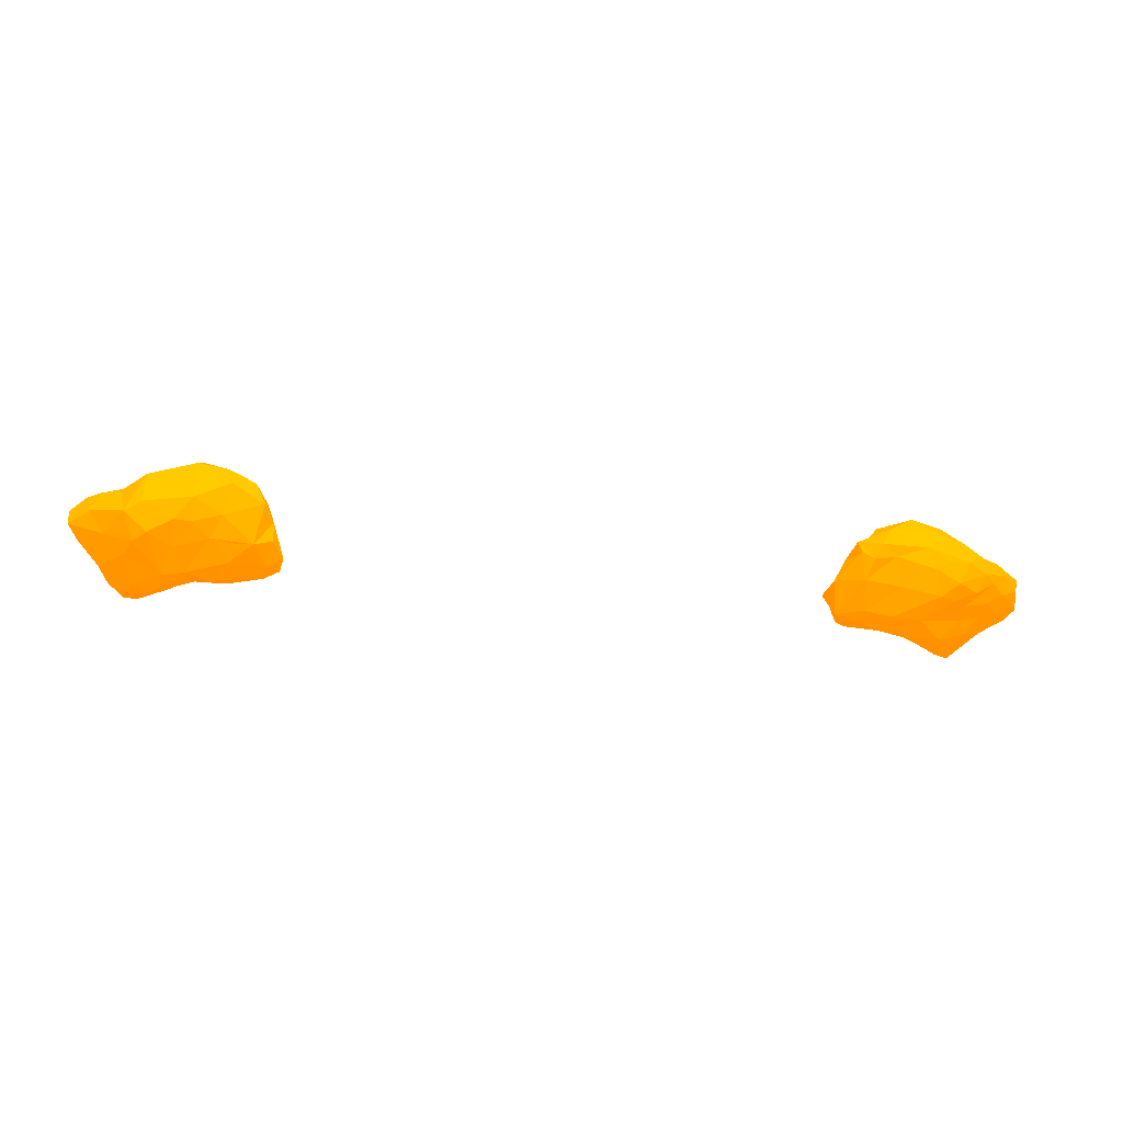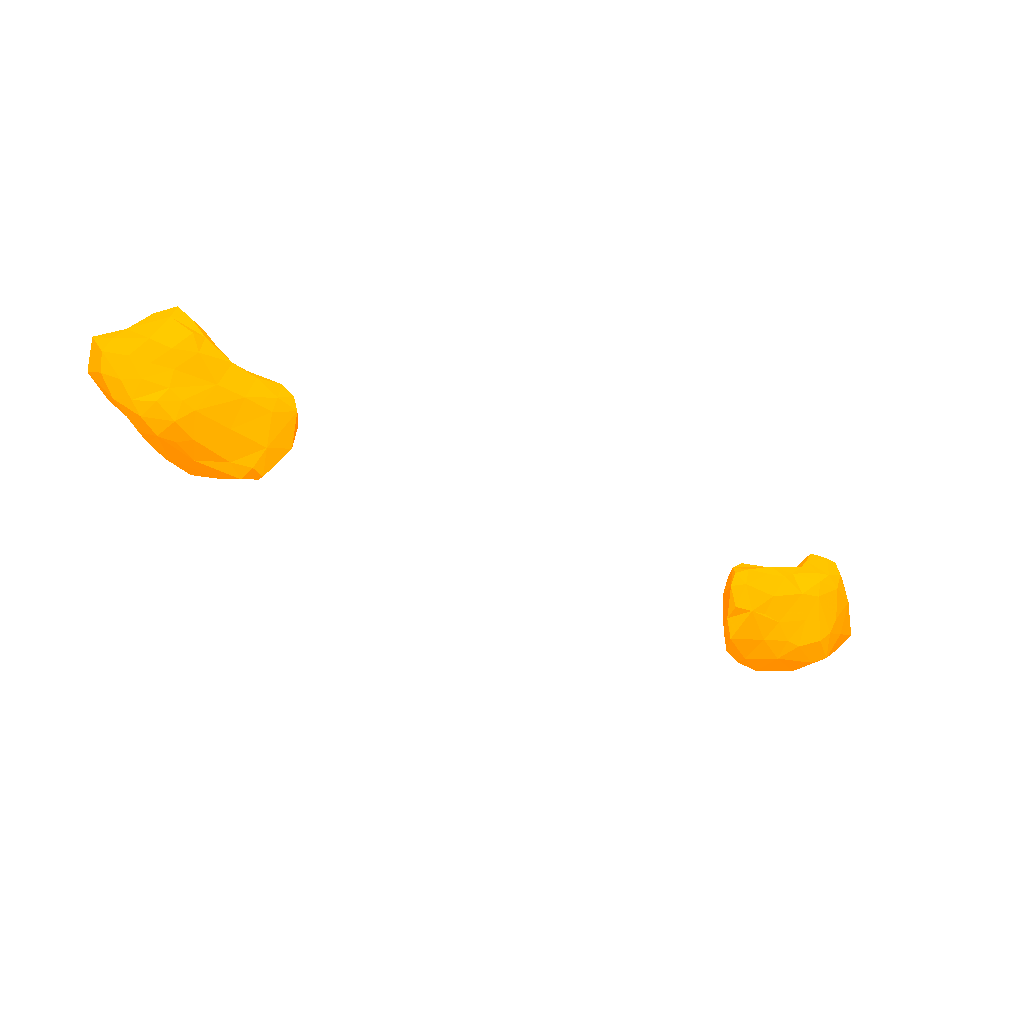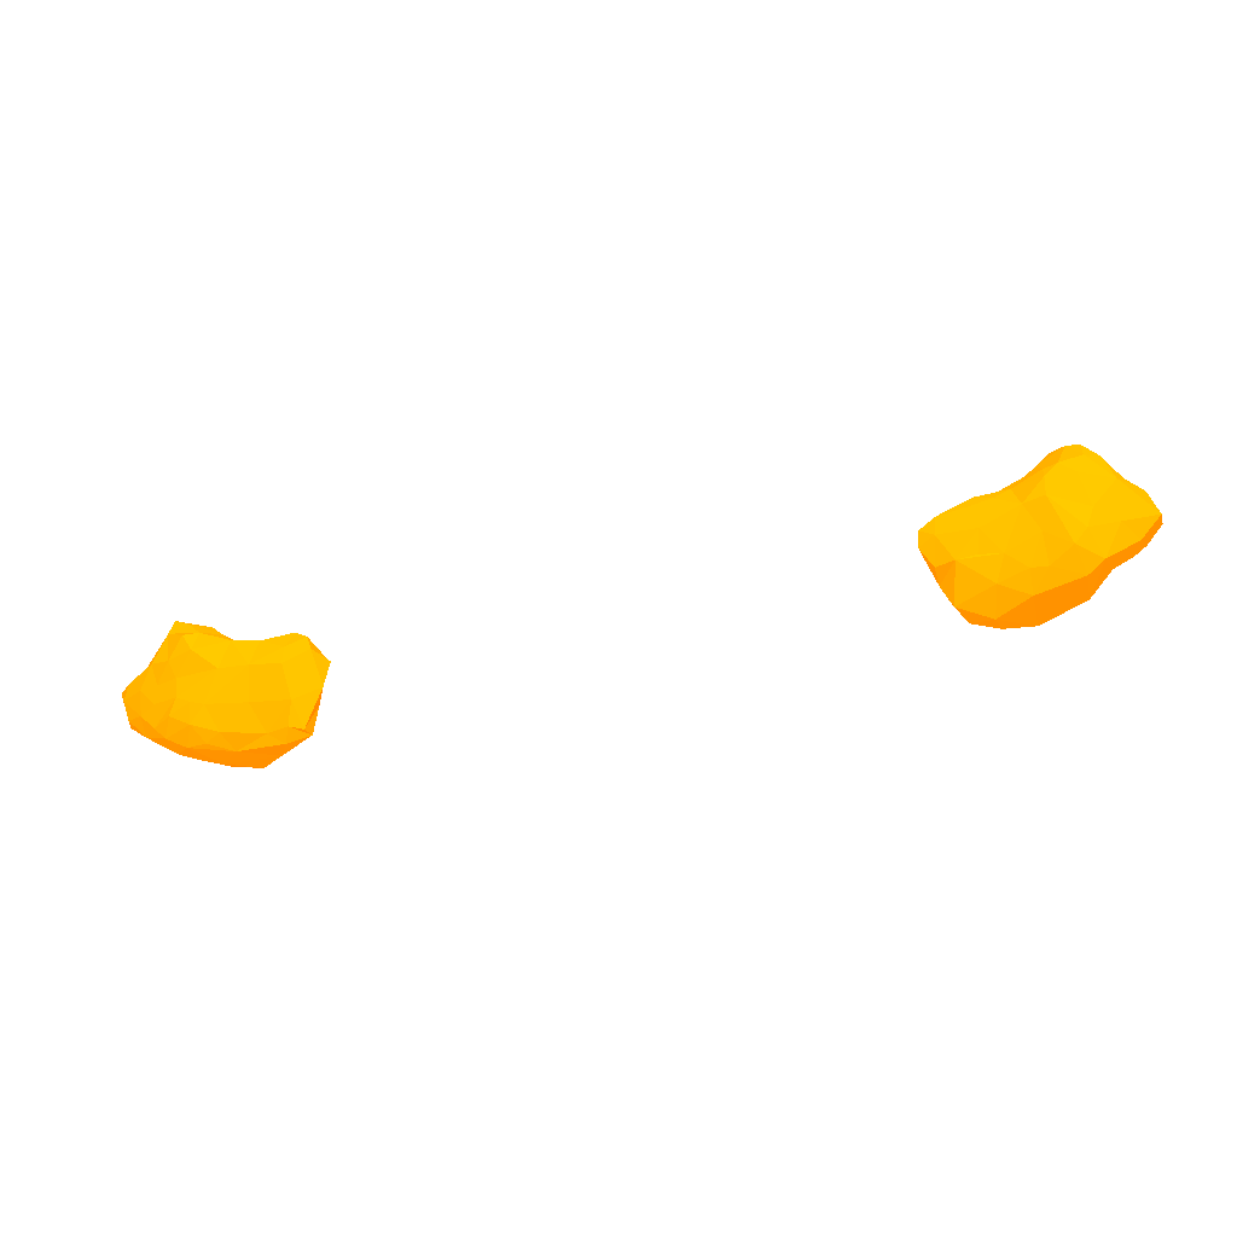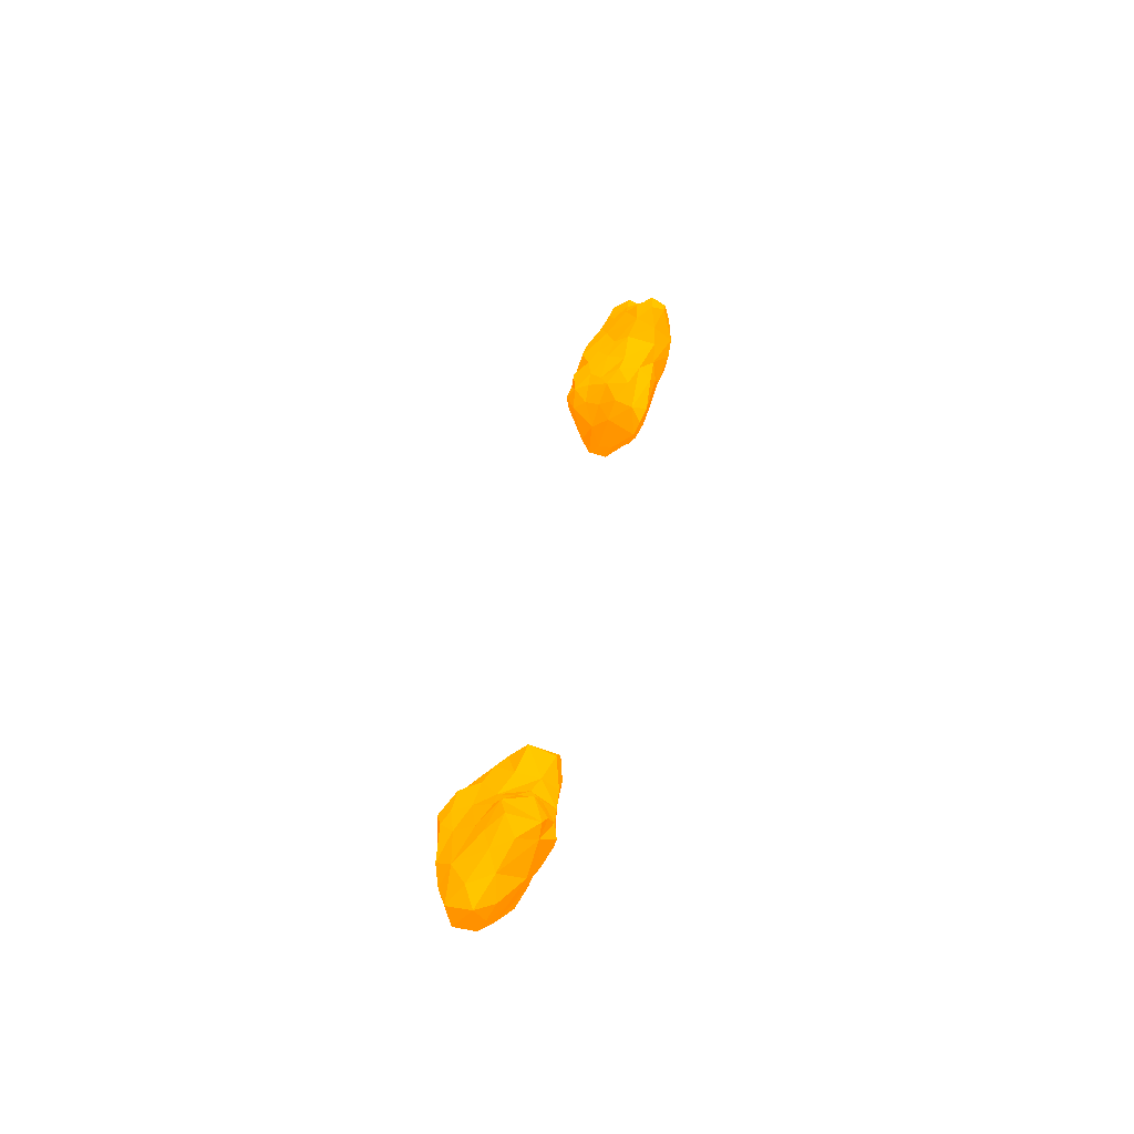
<metadata>
{"format":"obj","ext":"obj","renderer":"f3d","projection":"perspective","resolution":1024,"background":"white","views":[{"elev":-28.1,"azim":170.8,"up":"+Y"},{"elev":-35.7,"azim":-32.0,"up":"+Z"},{"elev":-47.8,"azim":14.5,"up":"+Z"},{"elev":36.6,"azim":-80.9,"up":"+Z"}]}
</metadata>
<code>
g
v -74.48 -41.35 57.49 1 0.4196 0
v -74.02 -45.58 58.8 1 0.4196 0
v -73.27 -44.25 55.91 1 0.4196 0
v -70.3 -40.06 54.85 1 0.4196 0
v -75.49 -44.33 61.91 1 0.4196 0
v -73.05 -46.77 60.96 1 0.4196 0
v -73.2 -42.94 63.87 1 0.4196 0
v -74.21 -40.51 60.72 1 0.4196 0
v -65.09 -47.31 51.8 1 0.4196 0
v -63.89 -48.54 54.05 1 0.4196 0
v -63.93 -49.59 56.92 1 0.4196 0
v -61.59 -48.56 52.6 1 0.4196 0
v -59.38 -48.31 51.8 1 0.4196 0
v -68.36 -49.59 60.97 1 0.4196 0
v -67.97 -48.21 67.25 1 0.4196 0
v -66.06 -50.8 65.53 1 0.4196 0
v -65.08 -50.73 59.67 1 0.4196 0
v -65.26 -51.07 67.82 1 0.4196 0
v -62.69 -51.36 66.05 1 0.4196 0
v -62.72 -52.43 62.62 1 0.4196 0
v -61.19 -51.85 59.82 1 0.4196 0
v -60.46 -51.81 63.22 1 0.4196 0
v -59.28 -39.59 48.22 1 0.4196 0
v -70.48 -47.55 58.13 1 0.4196 0
v -70.49 -43.23 52.8 1 0.4196 0
v -70.47 -38.89 59.57 1 0.4196 0
v -70.53 -45.73 54.7 1 0.4196 0
v -68.26 -45.17 52.14 1 0.4196 0
v -67.9 -47.23 54.98 1 0.4196 0
v -67.33 -48.47 57.4 1 0.4196 0
v -66.36 -40.71 51.93 1 0.4196 0
v -66.38 -44.73 50.12 1 0.4196 0
v -65.46 -41.97 49.4 1 0.4196 0
v -66.49 -37.7 59.92 1 0.4196 0
v -63.14 -43.91 48.3 1 0.4196 0
v -63.14 -39.81 49.78 1 0.4196 0
v -61.74 -46.93 49.67 1 0.4196 0
v -62.03 -37.94 53.61 1 0.4196 0
v -64.78 -37.77 56.2 1 0.4196 0
v -69.22 -40.37 62.84 1 0.4196 0
v -71.09 -46.34 64.07 1 0.4196 0
v -69.11 -45.16 66.11 1 0.4196 0
v -66.78 -44.1 66.79 1 0.4196 0
v -65.86 -46.6 69.28 1 0.4196 0
v -63.94 -42.36 64.5 1 0.4196 0
v -62.09 -45.34 67.81 1 0.4196 0
v -62.23 -39.07 61.52 1 0.4196 0
v -59.88 -36.9 60.16 1 0.4196 0
v -57.16 -50.44 56.32 1 0.4196 0
v -51.17 -50.84 60.03 1 0.4196 0
v -52.48 -50.35 55.91 1 0.4196 0
v -47.33 -50.64 57.94 1 0.4196 0
v -60.07 -49.17 67 1 0.4196 0
v -57.89 -49.71 64.31 1 0.4196 0
v -55.48 -47.86 63.46 1 0.4196 0
v -55.48 -51.27 60.81 1 0.4196 0
v -52.05 -48.7 62.57 1 0.4196 0
v -56.39 -42.17 47.58 1 0.4196 0
v -51.22 -43.92 48.16 1 0.4196 0
v -48.73 -42.61 46.77 1 0.4196 0
v -60.14 -44.1 48.21 1 0.4196 0
v -59.9 -36.4 56.01 1 0.4196 0
v -57.89 -45.25 48.88 1 0.4196 0
v -59.34 -37.53 49.7 1 0.4196 0
v -53.09 -47.36 51.5 1 0.4196 0
v -49.75 -39.3 58.66 1 0.4196 0
v -50.76 -39.11 48.24 1 0.4196 0
v -49.66 -37.47 56.45 1 0.4196 0
v -47.78 -44.66 47.99 1 0.4196 0
v -48.08 -39.1 52.8 1 0.4196 0
v -59.66 -43.89 64.53 1 0.4196 0
v -57.73 -37.88 60.63 1 0.4196 0
v -58.22 -46.5 65.04 1 0.4196 0
v -56.16 -43.66 62.88 1 0.4196 0
v -57.35 -40.59 61.56 1 0.4196 0
v -51.64 -45.13 62.81 1 0.4196 0
v -53.71 -37.94 60.39 1 0.4196 0
v -52.18 -40.86 60.93 1 0.4196 0
v -48.99 -41.9 60.96 1 0.4196 0
v -56.46 -35.54 53.54 1 0.4196 0
v -56.87 -35.8 58.61 1 0.4196 0
v -54.58 -36.6 49.06 1 0.4196 0
v -52.73 -35.66 56 1 0.4196 0
v -50.43 -35.94 53.99 1 0.4196 0
v -47.69 -49.91 55.45 1 0.4196 0
v -43.56 -49.93 57.32 1 0.4196 0
v -46.42 -49.73 61.62 1 0.4196 0
v -44.41 -49.93 60.01 1 0.4196 0
v -45.65 -43.82 47.68 1 0.4196 0
v -45.37 -41.52 48.73 1 0.4196 0
v -45.81 -42.89 59 1 0.4196 0
v -46.77 -46.99 50.79 1 0.4196 0
v -42.44 -46.51 52.68 1 0.4196 0
v -44.34 -42.87 53.05 1 0.4196 0
v -41.78 -46.68 57.51 1 0.4196 0
v -46.11 -43.14 60.29 1 0.4196 0
v -46.23 -45.94 62.95 1 0.4196 0
v -43.18 -45.37 59.96 1 0.4196 0
v 42.46 -49.36 57.96 1 0.4196 0
v 42.01 -48.41 55.57 1 0.4196 0
v 44.47 -49.66 56.15 1 0.4196 0
v 44.92 -50.17 59.14 1 0.4196 0
v 46.55 -48.19 52.05 1 0.4196 0
v 43.27 -47.87 60.26 1 0.4196 0
v 45.26 -43.25 48.42 1 0.4196 0
v 46.78 -40.08 48.1 1 0.4196 0
v 43.81 -44.57 51.54 1 0.4196 0
v 43.94 -43.76 56.95 1 0.4196 0
v 43.71 -47.21 52.43 1 0.4196 0
v 44.62 -44.8 60.51 1 0.4196 0
v 44.84 -42.07 50.77 1 0.4196 0
v 46.89 -41.74 58.01 1 0.4196 0
v 46.28 -40.63 53.69 1 0.4196 0
v 46.48 -46.74 62.99 1 0.4196 0
v 50.37 -49.93 55.47 1 0.4196 0
v 52.94 -50.68 60.07 1 0.4196 0
v 52.96 -47.73 52.07 1 0.4196 0
v 56.45 -50.8 57.62 1 0.4196 0
v 58.33 -48.86 53.7 1 0.4196 0
v 59.73 -51.39 57.82 1 0.4196 0
v 49.32 -50.44 59.59 1 0.4196 0
v 50.32 -50.13 61.69 1 0.4196 0
v 51.36 -47.98 63.15 1 0.4196 0
v 55.44 -49.96 62.07 1 0.4196 0
v 57.78 -49.8 64.36 1 0.4196 0
v 59.57 -49.52 66.55 1 0.4196 0
v 50.25 -40.87 47.15 1 0.4196 0
v 50.88 -38.18 47.93 1 0.4196 0
v 55.62 -43.41 47.6 1 0.4196 0
v 49.56 -48.07 52.45 1 0.4196 0
v 48.64 -39.16 57.11 1 0.4196 0
v 51.28 -45.24 49.19 1 0.4196 0
v 50.87 -39.28 59.22 1 0.4196 0
v 49.62 -36.88 55.11 1 0.4196 0
v 51.25 -36.87 57.96 1 0.4196 0
v 53.11 -39.3 60.25 1 0.4196 0
v 55.56 -37.42 48.03 1 0.4196 0
v 56.46 -38.48 60.44 1 0.4196 0
v 58.36 -46.32 49.52 1 0.4196 0
v 55.86 -46.35 49.84 1 0.4196 0
v 48.37 -42.84 61.41 1 0.4196 0
v 50.79 -44.61 63.19 1 0.4196 0
v 50.73 -41.46 60.97 1 0.4196 0
v 54.1 -45.12 63.34 1 0.4196 0
v 56 -41.94 62.31 1 0.4196 0
v 59.08 -42.62 63.46 1 0.4196 0
v 58.38 -45.1 65.1 1 0.4196 0
v 60.4 -46.32 67.73 1 0.4196 0
v 58.64 -39.86 61.55 1 0.4196 0
v 59.82 -36.87 59.8 1 0.4196 0
v 52.5 -35.25 55.34 1 0.4196 0
v 55.16 -35.1 51.69 1 0.4196 0
v 56 -35.6 55.62 1 0.4196 0
v 55.69 -35.96 58.19 1 0.4196 0
v 58.62 -35.94 56.86 1 0.4196 0
v 62.08 -48.02 50.99 1 0.4196 0
v 64.14 -48.64 53 1 0.4196 0
v 65.43 -49.3 56.11 1 0.4196 0
v 62.15 -52.23 62.85 1 0.4196 0
v 60.03 -52.06 60.83 1 0.4196 0
v 60.06 -51.64 62.87 1 0.4196 0
v 61.64 -48.74 69.45 1 0.4196 0
v 63.75 -50.65 68.01 1 0.4196 0
v 64.35 -51.67 60.94 1 0.4196 0
v 65.75 -51.41 64.5 1 0.4196 0
v 65.76 -50.64 67.66 1 0.4196 0
v 64.5 -48.4 69.74 1 0.4196 0
v 68.13 -49.39 65.78 1 0.4196 0
v 69.37 -48.97 61.21 1 0.4196 0
v 62.77 -39.17 49.36 1 0.4196 0
v 62.51 -36.73 57.19 1 0.4196 0
v 63.01 -37 59.66 1 0.4196 0
v 65.62 -45.38 49.9 1 0.4196 0
v 63.01 -44.17 48.7 1 0.4196 0
v 62.56 -37.73 53.89 1 0.4196 0
v 65.2 -37.95 55.89 1 0.4196 0
v 66.65 -40.19 53.31 1 0.4196 0
v 68.71 -46.53 55.34 1 0.4196 0
v 69.69 -39.51 55.64 1 0.4196 0
v 69.2 -38.41 58.4 1 0.4196 0
v 71.83 -39.41 57.52 1 0.4196 0
v 64.02 -45.84 68.18 1 0.4196 0
v 63 -40.75 62.75 1 0.4196 0
v 65.52 -43.74 65.96 1 0.4196 0
v 66.92 -41.44 63.55 1 0.4196 0
v 67.67 -47.16 67.15 1 0.4196 0
v 67.36 -39.14 61.09 1 0.4196 0
v 69.75 -43.39 64.54 1 0.4196 0
v 70.49 -45.98 64.6 1 0.4196 0
v 70.41 -40.11 62.07 1 0.4196 0
v 70.85 -43.16 54.65 1 0.4196 0
v 72.26 -39.59 59.64 1 0.4196 0
v 73.15 -40.57 62.32 1 0.4196 0
v 73.2 -43.34 64.11 1 0.4196 0
v 74.34 -43.52 58.6 1 0.4196 0
v 74.47 -40.64 59.85 1 0.4196 0
g
f 1 4 25
f 1 1 4
f 2 6 5
f 1 8 1
f 24 6 2
f 42 7 41
f 12 10 9
f 14 6 24
f 17 20 16
f 19 18 16
f 26 4 1
f 11 29 10
f 10 29 28
f 31 36 33
f 34 39 26
f 37 9 32
f 9 37 12
f 61 35 58
f 61 37 35
f 41 5 6
f 15 41 16
f 40 47 34
f 44 42 15
f 34 47 48
f 46 71 45
f 53 19 54
f 54 73 53
f 57 55 56
f 50 57 56
f 59 60 60
f 58 67 60
f 13 51 49
f 61 58 63
f 68 66 68
f 82 84 70
f 73 46 53
f 75 47 45
f 73 74 71
f 55 74 73
f 55 73 54
f 57 74 55
f 48 62 62
f 62 81 80
f 64 82 23
f 84 68 68
f 83 68 84
f 52 88 52
f 86 52 85
f 60 67 60
f 69 90 89
f 89 94 93
f 91 91 94
f 93 93 95
f 96 79 76
f 79 96 79
f 96 91 96
f 99 104 100
f 99 104 104
f 106 127 105
f 104 100 100
f 110 108 104
f 107 111 105
f 108 111 107
f 111 113 106
f 112 113 108
f 113 128 106
f 118 116 115
f 124 122 116
f 161 124 160
f 125 147 144
f 105 127 105
f 127 137 129
f 128 137 127
f 128 106 128
f 128 113 134
f 128 152 128
f 131 135 134
f 117 140 119
f 138 154 136
f 155 138 150
f 148 146 147
f 128 152 137
f 151 153 152
f 120 120 119
f 126 126 125
f 164 160 120
f 159 163 126
f 163 159 165
f 163 162 126
f 168 166 166
f 189 168 169
f 155 171 175
f 174 170 173
f 175 177 170
f 177 176 176
f 176 172 180
f 177 191 173
f 181 196 181
f 180 192 181
f 148 182 184
f 189 186 168
f 185 190 187
f 155 155 171
f 171 155 150
f 196 181 192
f 194 189 194
f 188 194 193
f 193 190 188
f 196 193 193
f 193 195 196
f 195 193 194
f 193 194 194
f 192 193 196
f 194 193 193
f 190 193 192
f 194 188 189
f 181 196 195
f 181 195 191
f 194 169 195
f 191 195 178
f 172 150 150
f 171 172 171
f 155 171 171
f 155 155 150
f 155 155 155
f 194 189 169
f 190 180 187
f 190 185 188
f 188 186 189
f 188 184 186
f 184 188 185
f 186 186 189
f 186 166 168
f 187 183 185
f 183 185 183
f 148 184 183
f 186 184 186
f 184 182 186
f 182 167 166
f 186 182 166
f 172 183 187
f 182 148 167
f 183 150 183
f 183 184 185
f 148 183 146
f 148 162 167
f 150 172 171
f 172 150 183
f 149 183 150
f 148 148 182
f 182 148 148
f 148 148 148
f 146 183 149
f 148 147 148
f 148 148 148
f 148 148 162
f 180 190 192
f 181 181 179
f 179 181 191
f 178 195 169
f 180 181 179
f 180 179 176
f 176 179 177
f 177 179 191
f 177 173 170
f 191 178 173
f 178 157 173
f 172 187 172
f 172 187 180
f 172 176 176
f 176 177 175
f 174 173 173
f 173 157 173
f 157 157 178
f 172 172 171
f 171 172 176
f 174 173 156
f 157 157 157
f 157 157 173
f 171 176 175
f 152 175 137
f 173 157 156
f 173 156 156
f 156 139 174
f 156 139 156
f 155 175 153
f 156 139 139
f 129 170 174
f 129 174 139
f 169 165 164
f 166 166 167
f 168 165 169
f 167 163 166
f 166 163 165
f 166 165 168
f 167 162 163
f 164 165 159
f 164 159 160
f 162 126 126
f 126 161 159
f 162 148 126
f 126 125 161
f 161 160 159
f 169 158 178
f 178 158 157
f 157 158 157
f 169 164 158
f 157 120 156
f 156 120 119
f 120 157 158
f 120 164 120
f 164 120 158
f 155 154 155
f 154 155 153
f 153 175 152
f 137 175 170
f 135 154 153
f 135 153 151
f 151 134 135
f 151 152 134
f 150 138 150
f 150 138 149
f 149 145 146
f 147 146 145
f 138 155 138
f 138 155 154
f 138 138 149
f 138 145 149
f 145 138 136
f 144 147 145
f 136 143 145
f 145 143 144
f 142 144 143
f 144 123 125
f 144 142 123
f 136 143 143
f 133 143 136
f 143 143 141
f 143 133 141
f 141 142 143
f 143 141 141
f 141 133 131
f 141 114 142
f 114 141 110
f 142 114 123
f 129 139 139
f 119 139 156
f 140 129 139
f 140 139 119
f 140 132 129
f 117 118 115
f 154 135 136
f 135 133 136
f 132 117 103
f 117 132 140
f 133 135 131
f 117 130 103
f 131 134 131
f 131 131 141
f 113 128 113
f 134 152 128
f 112 131 113
f 106 128 127
f 141 131 112
f 130 103 103
f 170 129 137
f 127 129 132
f 148 147 126
f 147 125 126
f 125 123 124
f 125 124 161
f 160 124 118
f 124 116 118
f 123 122 124
f 123 104 122
f 122 121 116
f 116 121 115
f 122 102 121
f 121 101 115
f 114 104 123
f 122 104 102
f 160 118 120
f 120 118 119
f 118 117 119
f 115 130 117
f 115 103 130
f 112 141 141
f 110 141 112
f 110 104 114
f 104 110 104
f 114 104 104
f 134 113 131
f 113 113 112
f 132 105 127
f 103 105 132
f 103 107 103
f 112 108 110
f 108 113 111
f 111 106 105
f 107 105 105
f 107 105 103
f 107 103 109
f 107 105 107
f 100 108 107
f 107 109 100
f 107 107 109
f 109 103 101
f 108 100 104
f 100 109 100
f 104 104 99
f 100 109 101
f 104 99 102
f 102 101 121
f 115 101 103
f 102 99 101
f 100 101 99
f 91 97 98
f 98 91 98
f 97 57 87
f 96 76 97
f 91 96 97
f 96 96 79
f 91 96 91
f 79 96 91
f 97 76 57
f 98 95 91
f 95 98 98
f 91 93 94
f 93 91 95
f 94 93 93
f 91 98 91
f 89 93 92
f 91 98 91
f 91 91 91
f 94 70 91
f 90 94 89
f 90 89 89
f 89 69 89
f 69 89 92
f 70 90 67
f 67 90 60
f 70 94 90
f 66 91 68
f 79 79 91
f 91 79 91
f 65 92 85
f 92 59 69
f 60 90 69
f 69 89 69
f 60 69 60
f 60 60 60
f 60 69 69
f 98 86 95
f 97 87 88
f 98 97 88
f 86 98 88
f 88 87 52
f 95 86 93
f 93 86 92
f 86 85 92
f 88 52 86
f 83 82 80
f 82 83 84
f 83 81 77
f 81 83 80
f 81 81 80
f 80 82 64
f 81 48 72
f 62 48 81
f 48 62 48
f 62 80 62
f 79 78 76
f 66 78 79
f 83 77 68
f 77 75 78
f 78 74 76
f 74 78 74
f 76 74 57
f 57 74 57
f 81 72 77
f 72 81 81
f 77 72 75
f 75 74 78
f 74 55 74
f 75 71 74
f 75 45 71
f 68 68 68
f 68 68 84
f 84 68 70
f 70 68 68
f 82 70 67
f 68 66 68
f 70 68 91
f 66 79 91
f 68 77 78
f 68 78 66
f 59 92 65
f 63 59 65
f 62 64 38
f 61 63 37
f 65 13 63
f 60 69 59
f 58 60 59
f 58 59 63
f 23 82 67
f 23 67 58
f 57 57 87
f 87 50 52
f 57 50 87
f 50 51 52
f 55 54 56
f 56 49 51
f 56 54 22
f 54 19 22
f 18 53 46
f 52 52 51
f 52 51 85
f 51 50 56
f 51 65 85
f 51 13 65
f 49 56 21
f 21 56 22
f 48 47 72
f 47 48 48
f 45 43 46
f 71 46 73
f 47 75 72
f 43 44 46
f 46 44 18
f 47 40 45
f 43 42 44
f 40 43 45
f 43 40 42
f 42 41 15
f 40 26 8
f 40 45 40
f 41 6 14
f 34 26 40
f 8 26 1
f 40 8 7
f 8 40 40
f 41 7 5
f 48 62 39
f 39 62 38
f 64 62 80
f 38 36 31
f 36 64 23
f 37 13 12
f 13 37 63
f 34 48 39
f 39 38 31
f 36 38 64
f 36 35 33
f 36 23 35
f 33 35 35
f 35 61 35
f 35 37 32
f 33 35 32
f 31 33 25
f 25 33 32
f 28 9 10
f 25 32 25
f 28 32 9
f 28 9 28
f 30 29 11
f 30 17 14
f 4 39 31
f 31 25 4
f 4 25 25
f 24 27 29
f 29 27 28
f 14 24 30
f 30 24 29
f 25 32 28
f 25 25 25
f 25 27 3
f 27 25 28
f 28 28 27
f 27 2 3
f 26 39 4
f 23 58 35
f 18 19 53
f 22 16 20
f 20 17 21
f 21 22 20
f 18 18 19
f 19 16 22
f 16 19 16
f 44 15 18
f 18 15 18
f 18 15 16
f 16 14 16
f 16 14 17
f 16 41 14
f 49 21 11
f 49 12 13
f 49 10 12
f 11 10 49
f 17 11 21
f 17 30 11
f 40 7 42
f 8 8 7
f 8 1 8
f 6 2 2
f 7 8 5
f 8 1 5
f 1 25 3
f 25 25 3
f 2 2 6
f 2 2 3
f 2 27 24
f 1 3 2
f 2 3 2
f 5 1 2

</code>
